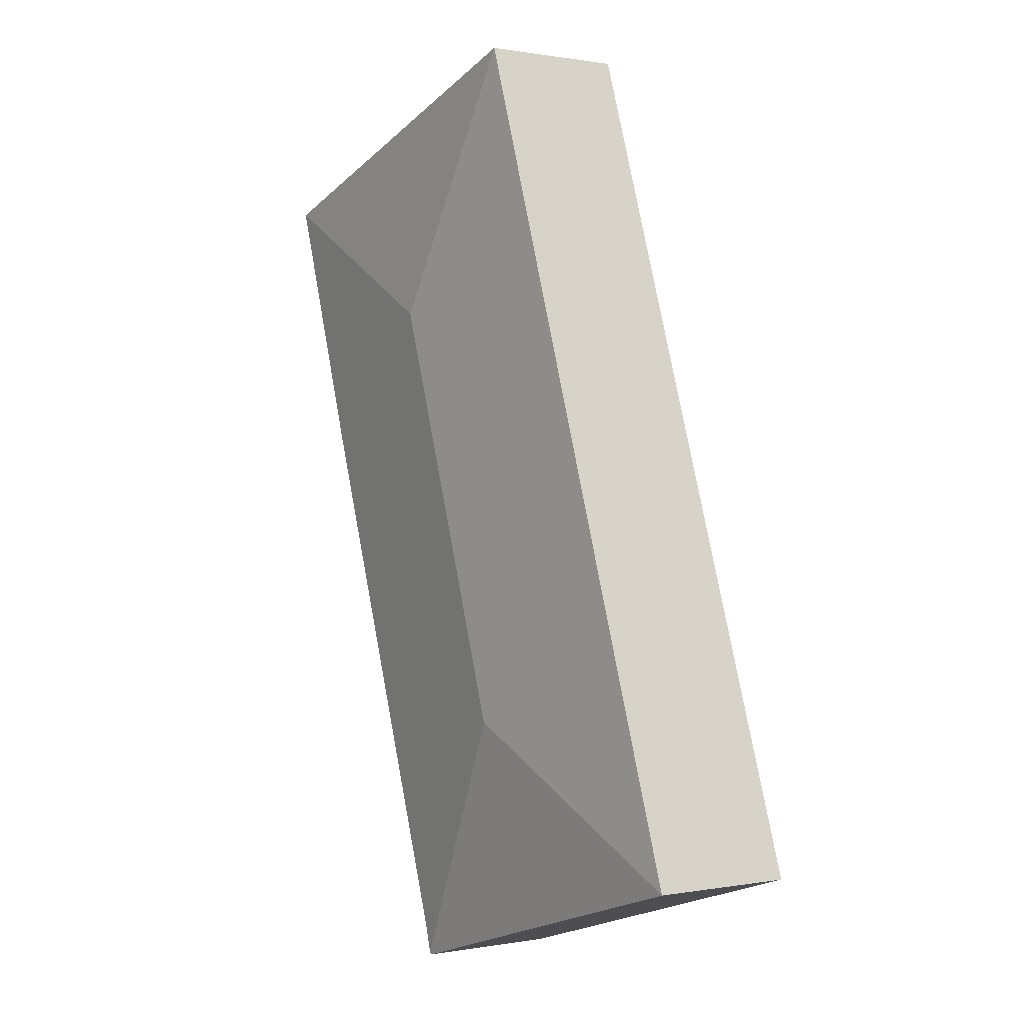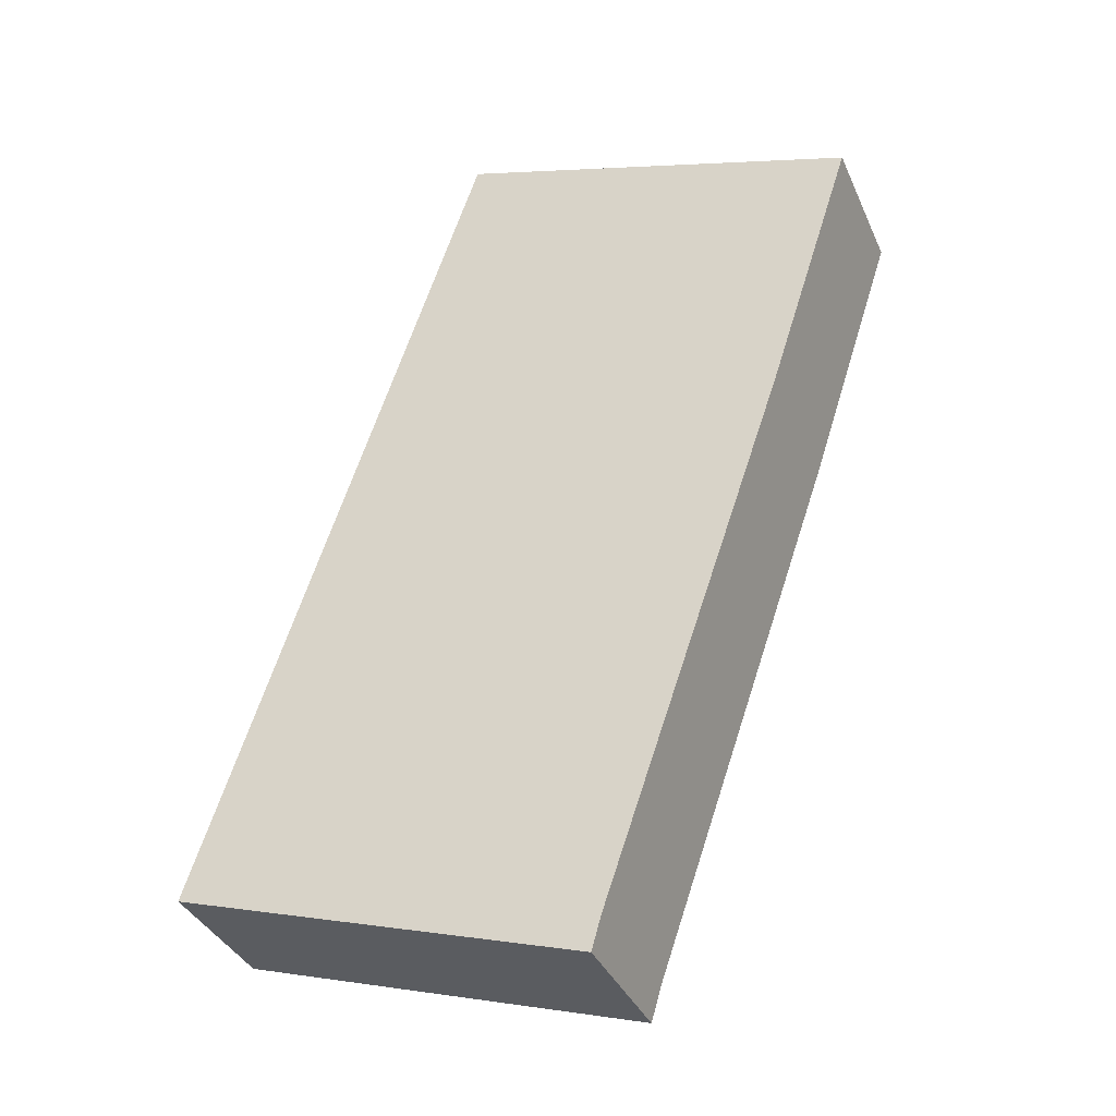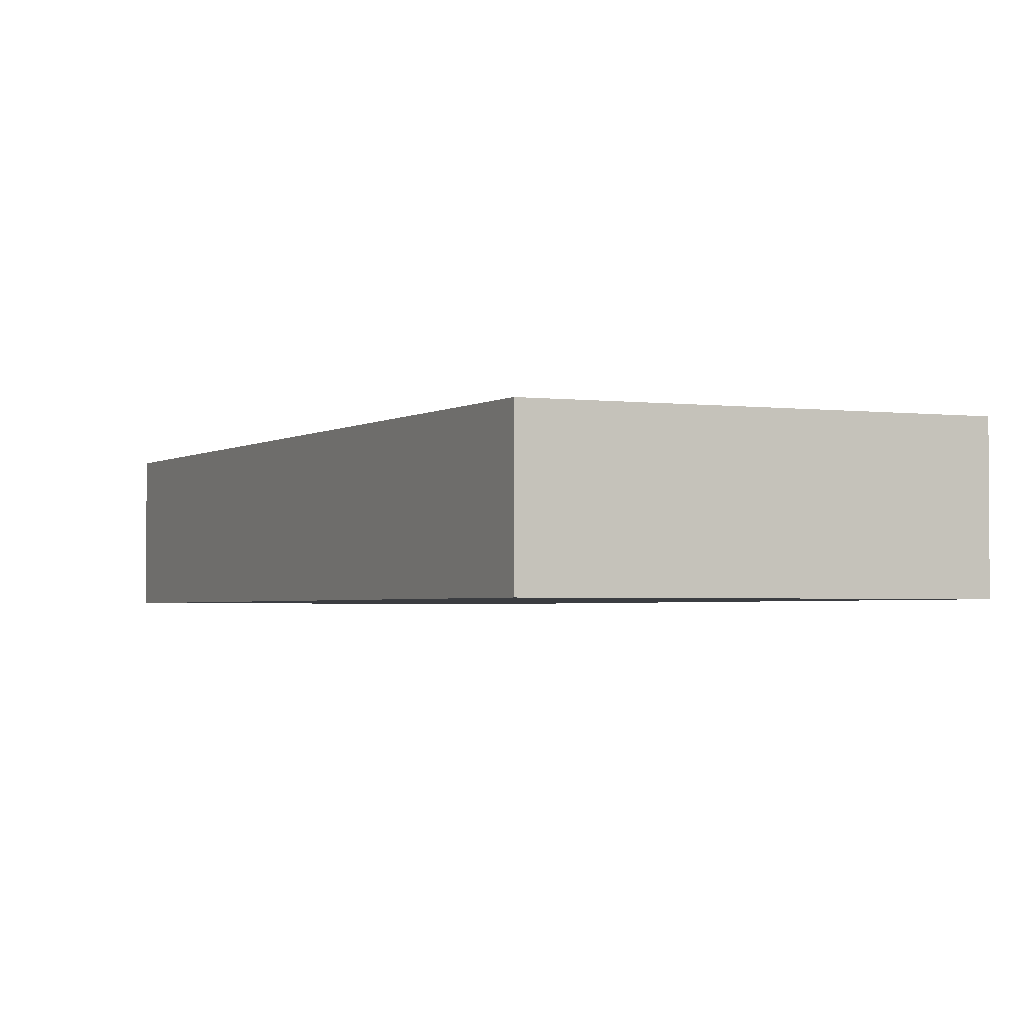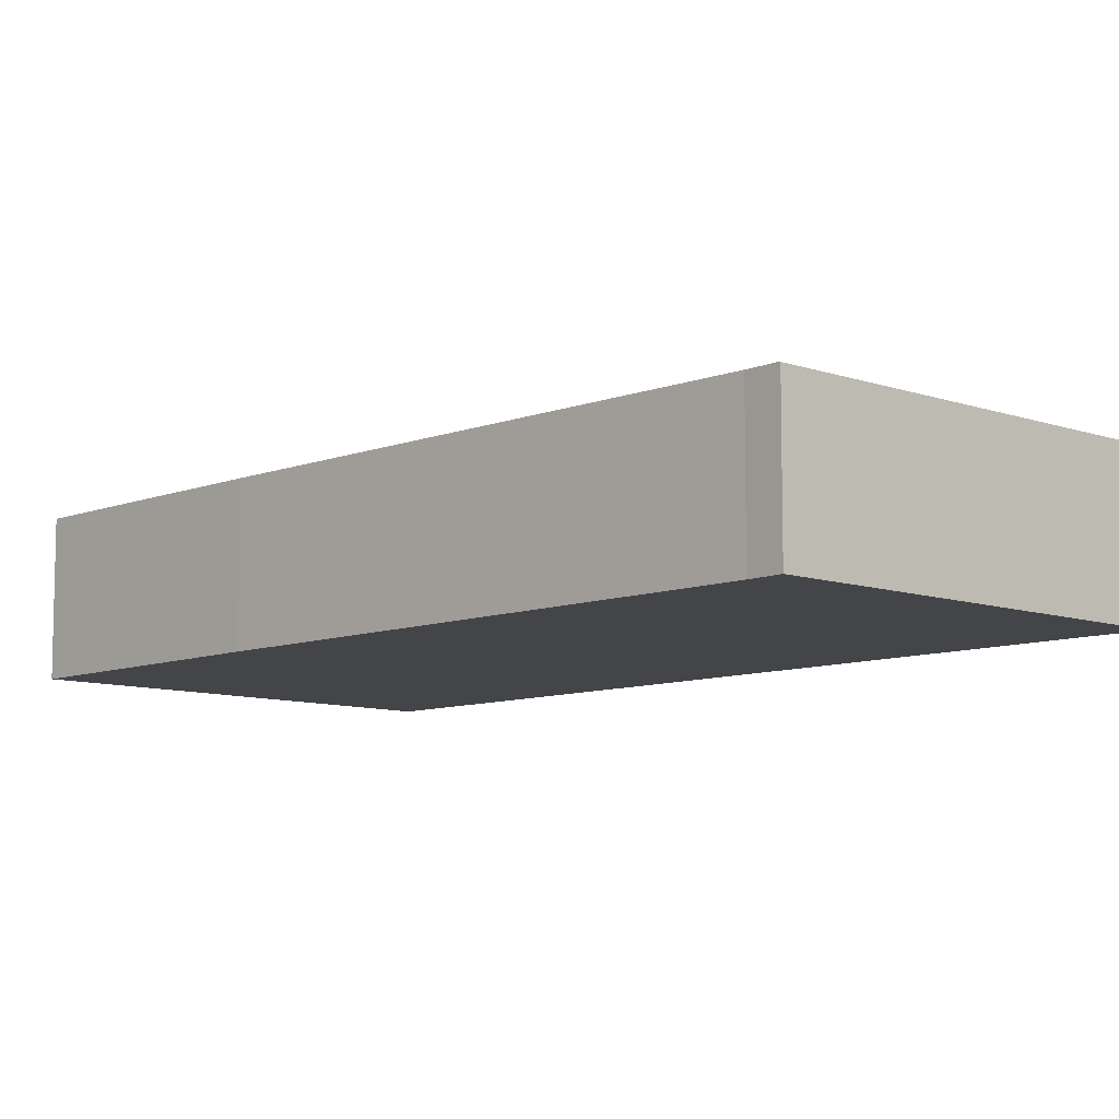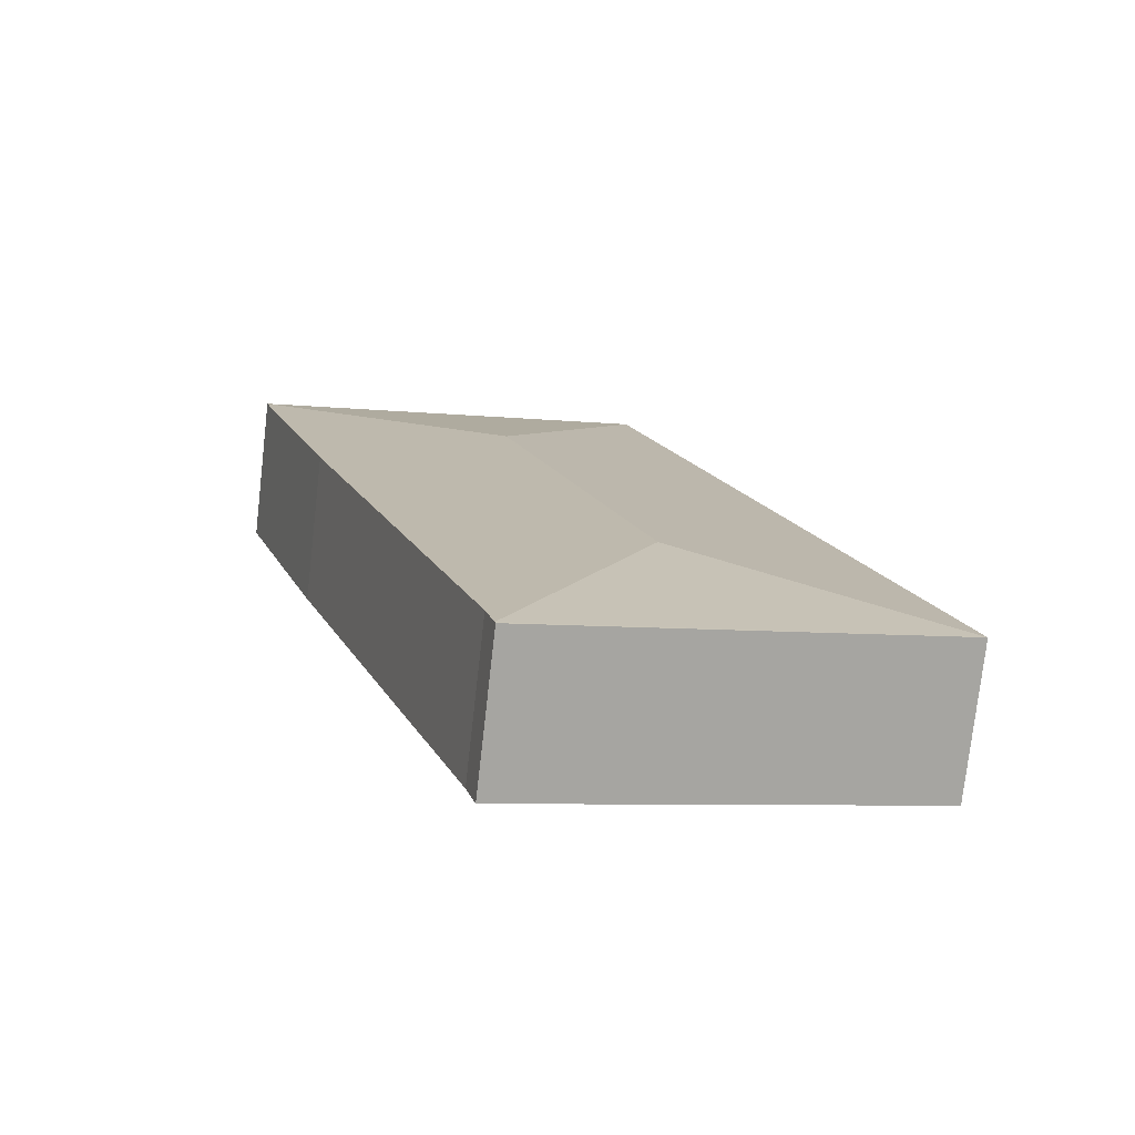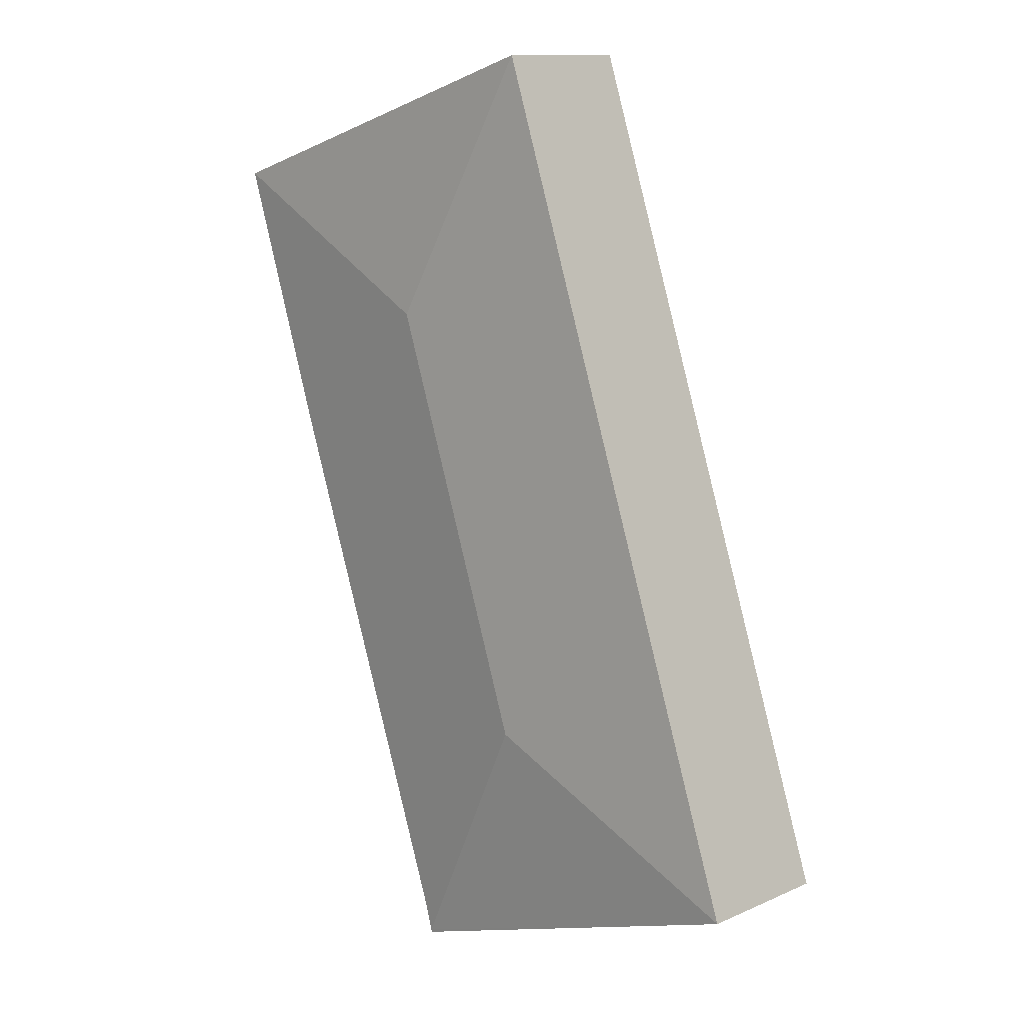
<metadata>
{"format":"obj","ext":"obj","renderer":"f3d","projection":"perspective","resolution":1024,"background":"white","views":[{"elev":0.5,"azim":-124.3,"up":"+Z"},{"elev":-36.4,"azim":21.8,"up":"+Z"},{"elev":-2.4,"azim":-7.4,"up":"+Y"},{"elev":-9.0,"azim":154.4,"up":"+Y"},{"elev":-76.6,"azim":173.5,"up":"+Z"},{"elev":11.9,"azim":-136.1,"up":"+Z"}]}
</metadata>
<code>
v  7.697 3.068 10.53
v  5.189 2.72 15.46
v  12.65 2.726 13.06
v  5.022 3.068 2.559
v  7.662 2.727 -1.735
v  7.5 2.725 -2.305
v  11.06 2.72 8.14
v  0 2.72 1.666e-16
v  7.486 2.72 -2.354
v  7.662 1.062e-16 -1.735
v  7.486 1.441e-16 -2.354
v  7.5 1.411e-16 -2.305
v  11.06 -4.984e-16 8.14
v  12.65 -7.996e-16 13.06
v  0 0 0
v  5.189 -9.468e-16 15.46
g defaultobject
f 1 2 3
f 4 5 6
f 5 4 7
f 7 4 1
f 7 1 3
f 8 6 9
f 6 8 4
f 1 8 2
f 8 1 4
f 10 6 5
f 6 10 9
f 9 10 11
f 11 10 12
f 7 10 5
f 10 7 13
f 14 7 3
f 7 14 13
f 11 8 9
f 8 11 15
f 15 2 8
f 2 15 16
f 2 14 3
f 14 2 16
f 11 16 15
f 16 11 10
f 16 10 13
f 16 13 14

</code>
